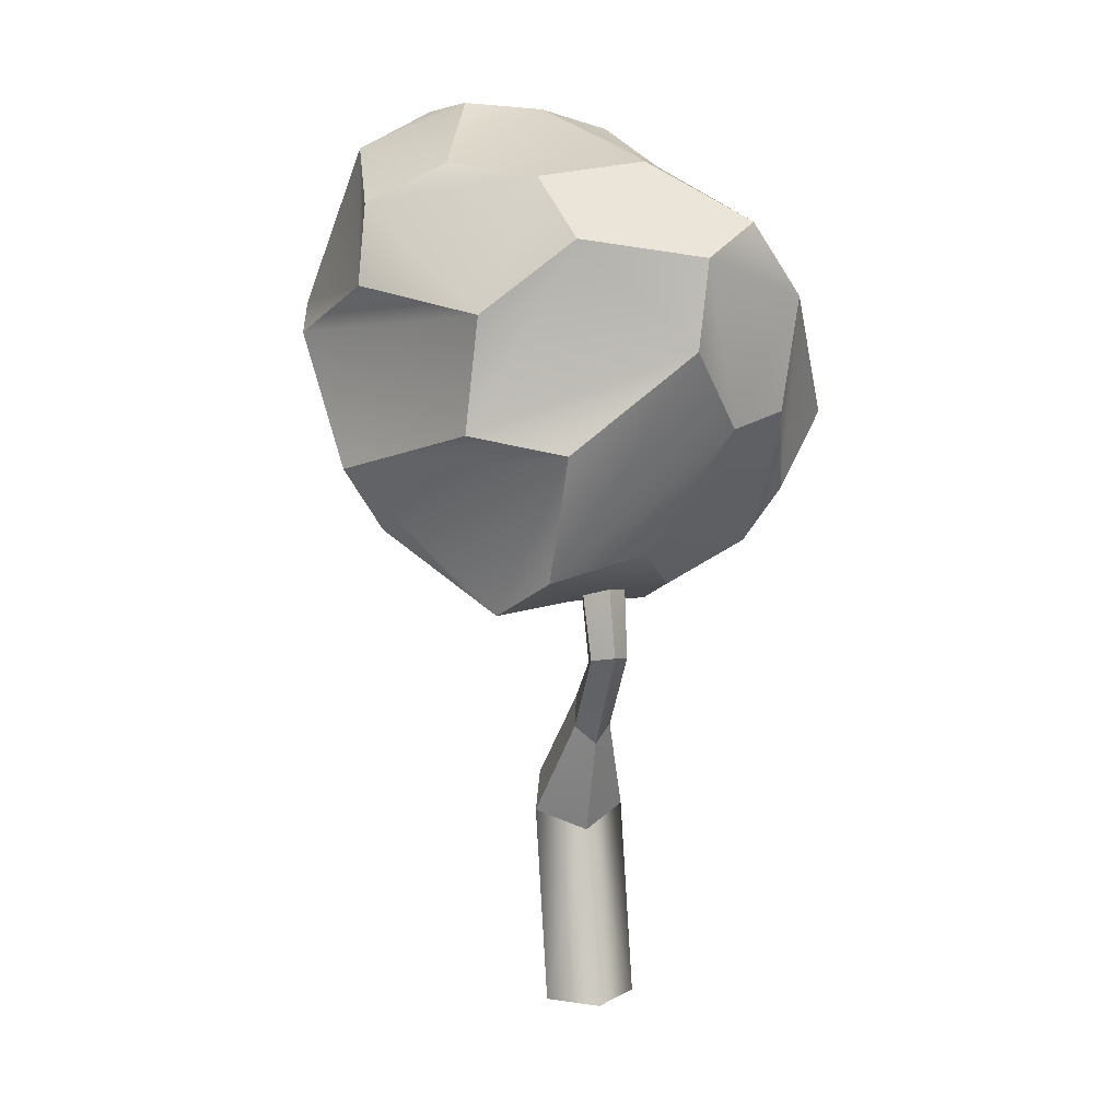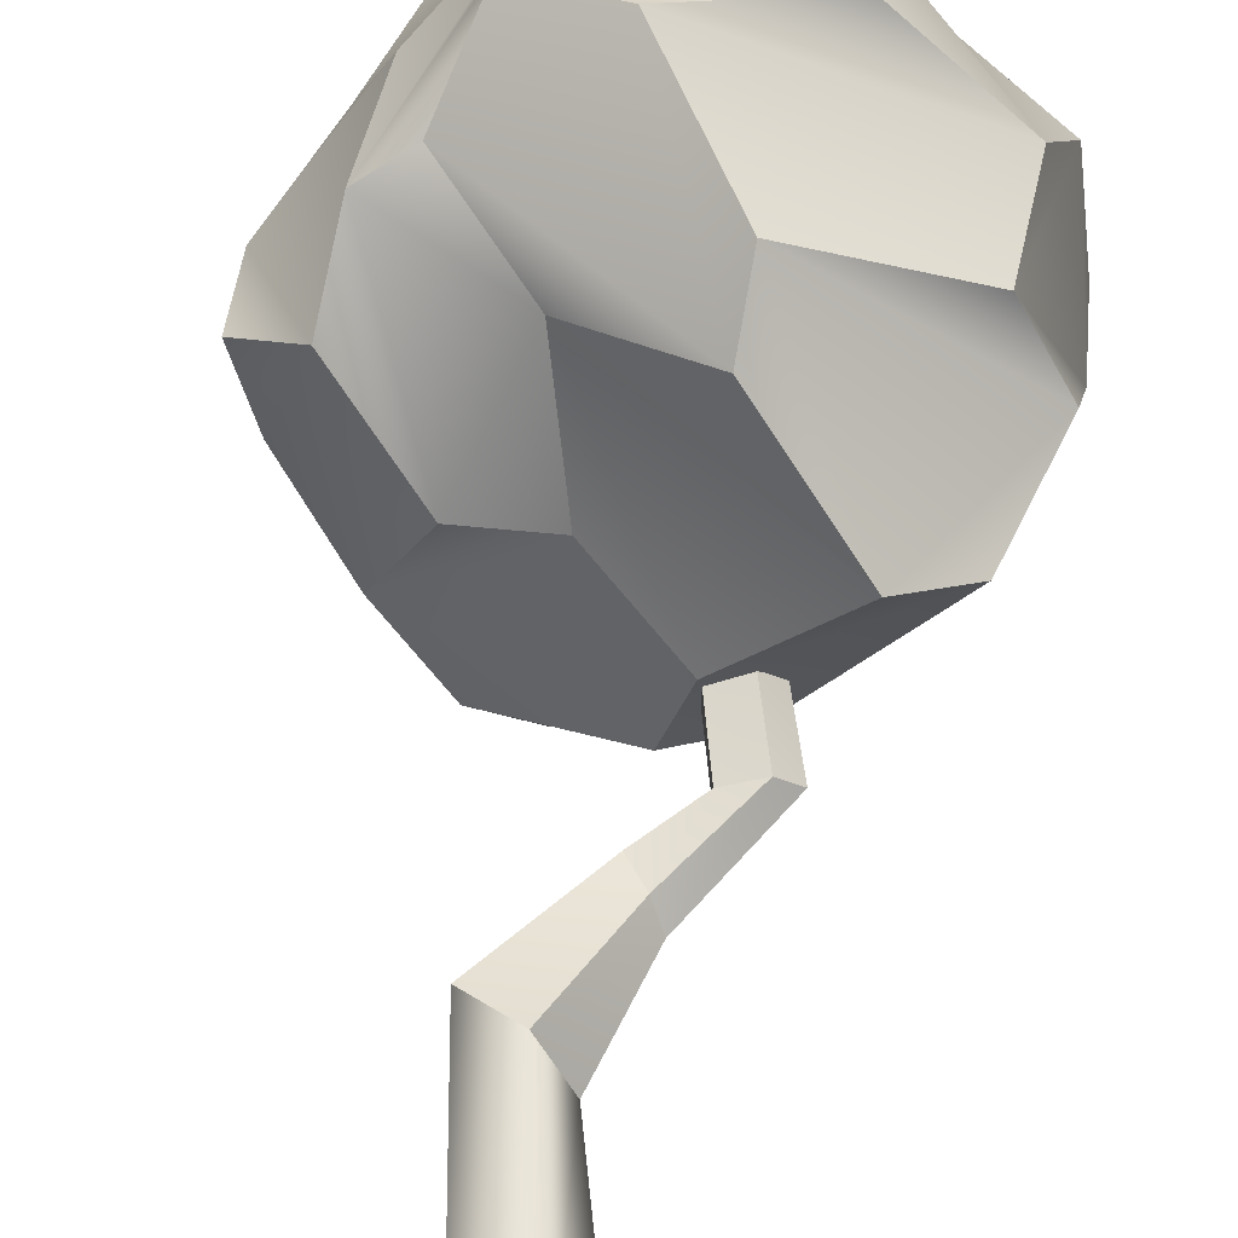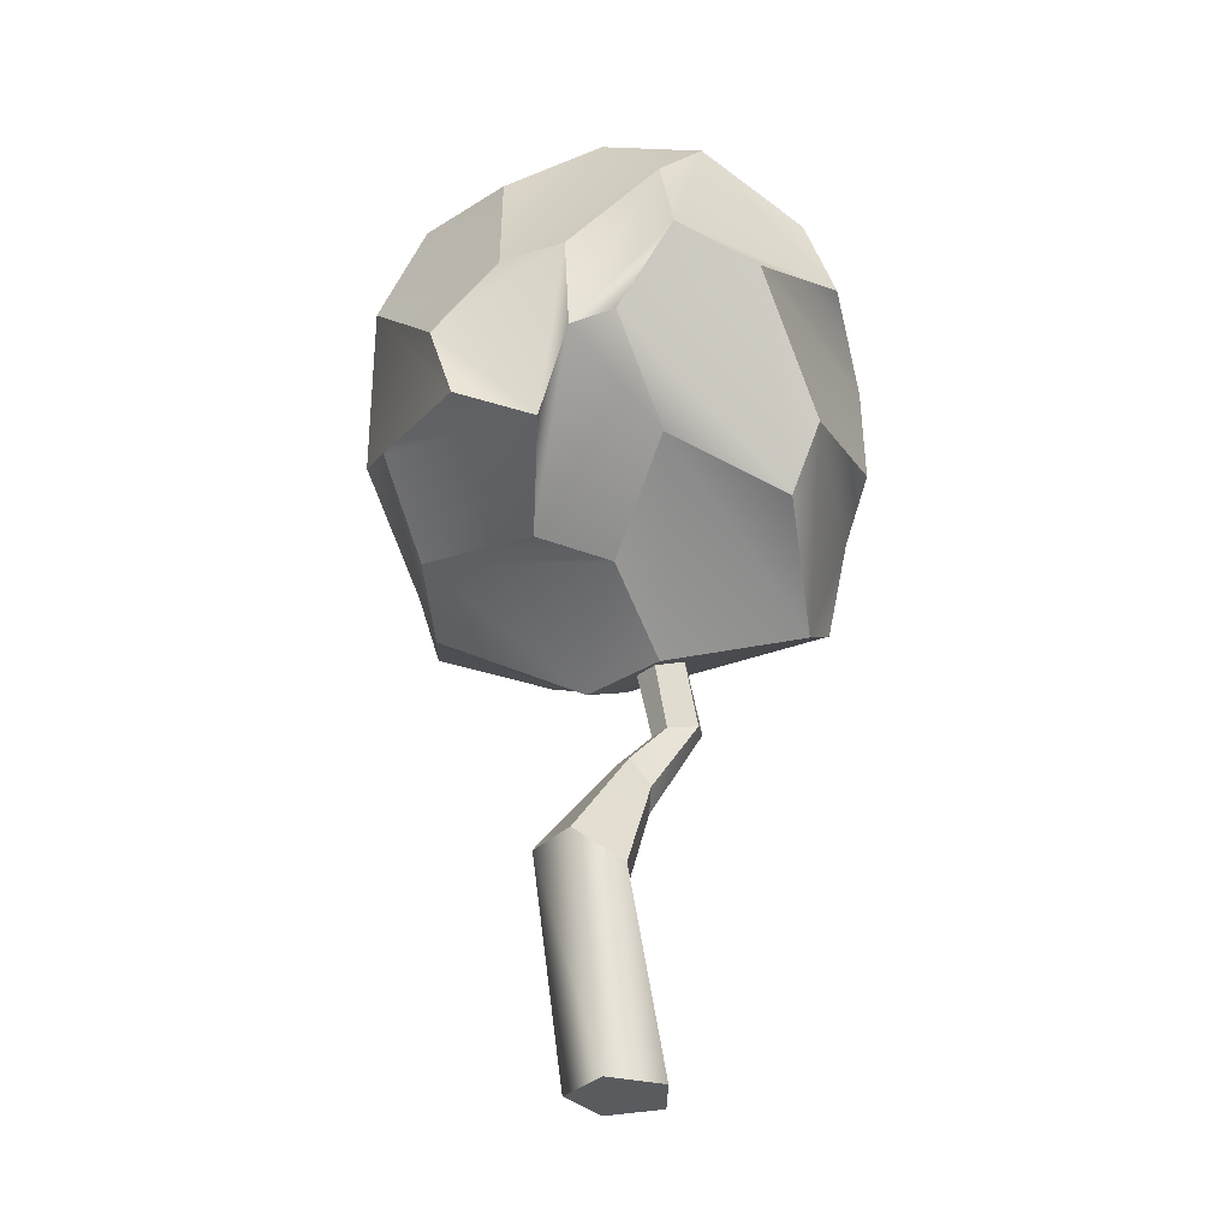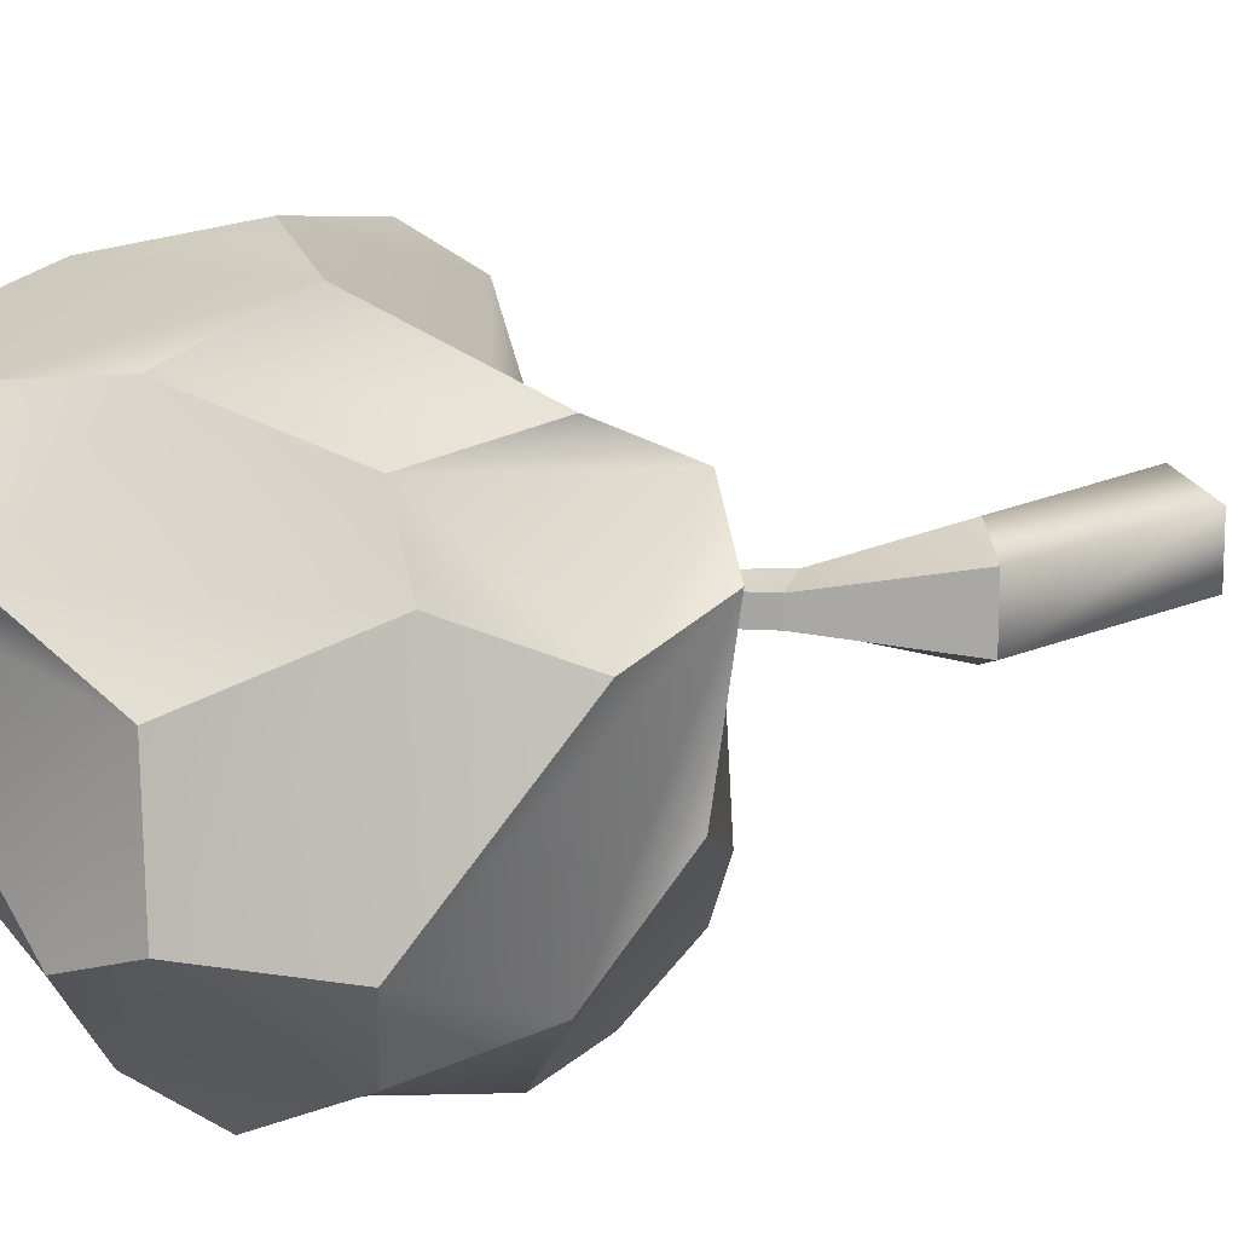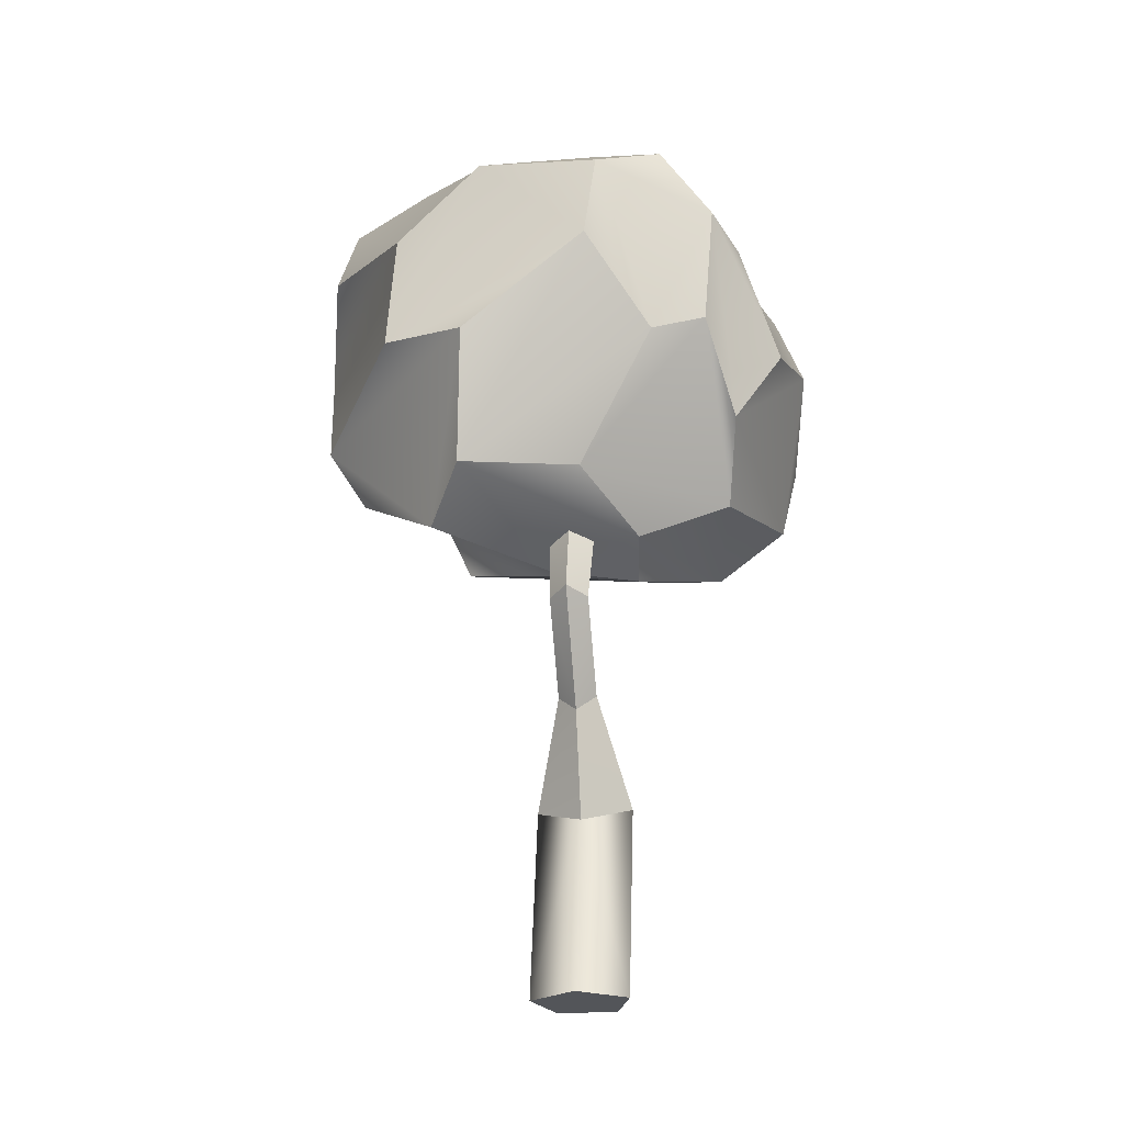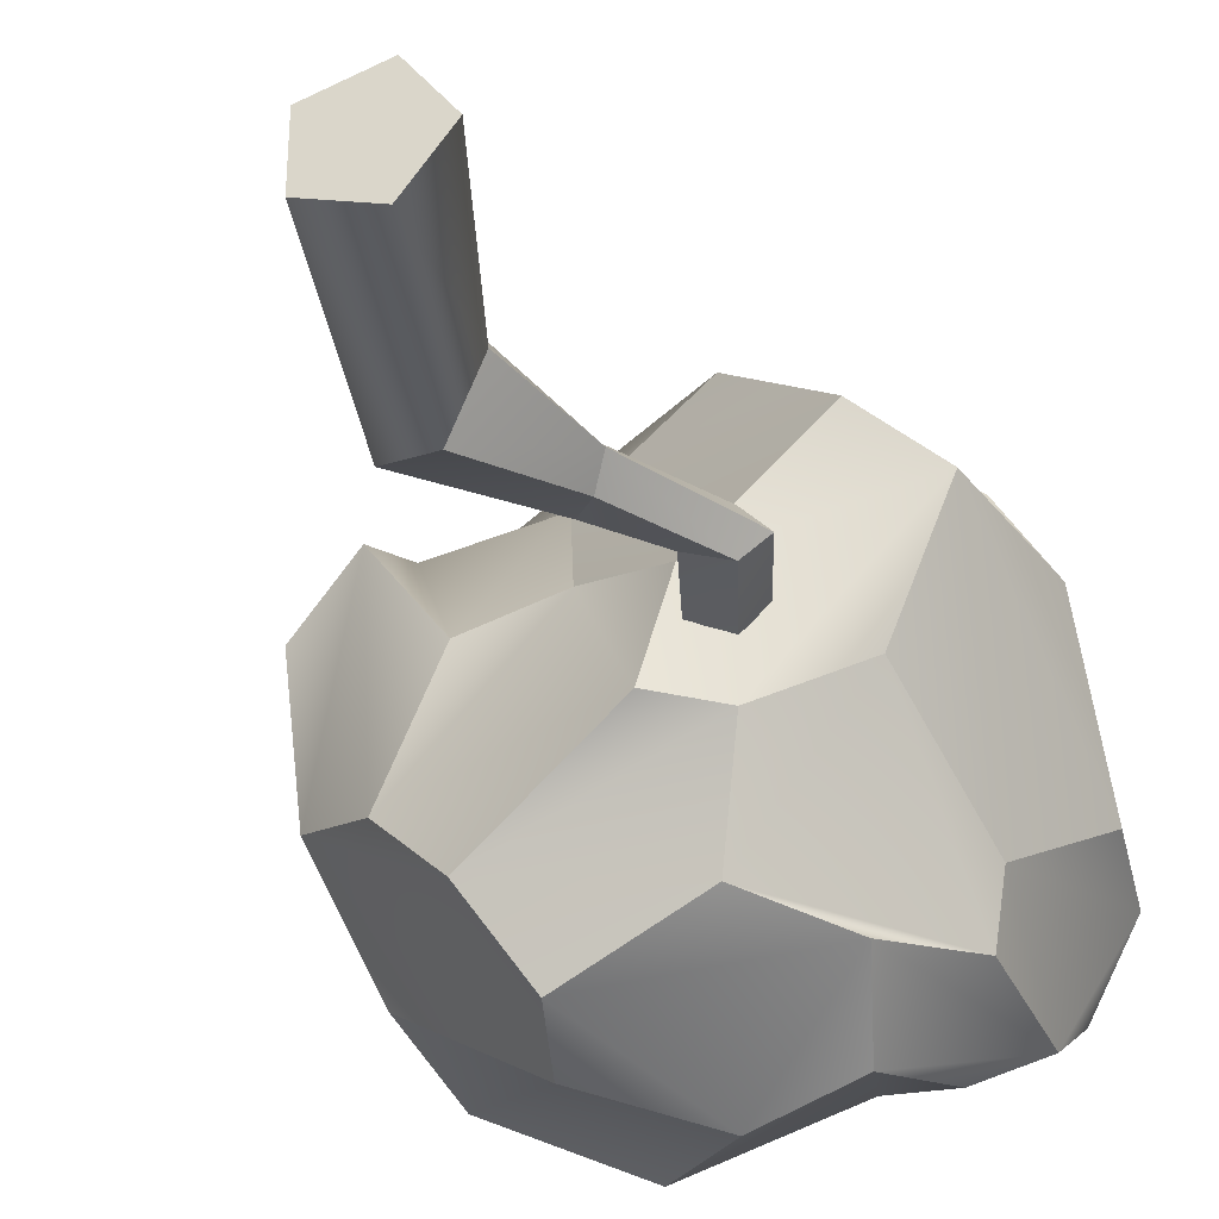
<metadata>
{"format":"obj","ext":"obj","renderer":"f3d","projection":"perspective","resolution":1024,"background":"white","views":[{"elev":10.8,"azim":73.9,"up":"+Y"},{"elev":61.2,"azim":9.0,"up":"+Z"},{"elev":-32.0,"azim":-36.8,"up":"+Y"},{"elev":14.7,"azim":-126.0,"up":"+Z"},{"elev":-24.3,"azim":98.7,"up":"+Y"},{"elev":-33.5,"azim":17.4,"up":"+Z"}]}
</metadata>
<code>
o Tree
o Tree.001
v -7.854 121.4 17.11
v 7.143 113.9 23.18
v 15.4 112.3 13.76
v 13.12 114 -0.7797
v 3.599 114.9 -2.476
v -10.44 120.6 5.994
v 22.86 106.8 -11.62
v 21.97 97.55 -18.19
v 14.74 95.62 -21.08
v 5.524 105.1 -15.92
v 10.73 81.58 -25.81
v -0.3842 84.17 -28.35
v -10.91 99.17 -24.39
v -9.018 107.4 -18.24
v -27.22 97.63 -16.28
v -33.2 101.3 -6.433
v -28.39 115.2 -2.924
v -19.93 118.1 -5.896
v -26.12 114.3 11.62
v -16.39 120.4 19.76
v -29.98 95.93 17.1
v -25.97 95.51 25.24
v -16.38 107.9 31.67
v -8.938 115.5 30.95
v -18.2 95.08 36.69
v -7.087 92.01 39.24
v 9.277 99 34.98
v 5.605 108.8 33.26
v 23.22 96.16 23.32
v 26.08 105.1 11.91
v 28.61 102.8 -3.849
v 29.36 91.64 -2.384
v 21.84 81.11 -9.951
v 20.26 83.01 -16.78
v 22.23 81.62 24.73
v 28.36 79.48 13.58
v -21.75 84.41 29.9
v -11.05 74.02 25.03
v 3.489 67.32 31.19
v 3.907 75.47 36.28
v 15.92 57.81 19.35
v 23.51 63.09 14.61
v 16.82 64.81 0.06609
v 6.973 58.82 -6.305
v 4.14 63.63 -18
v 13.12 72.09 -19.78
v 3.052 56.34 5.76
v -0.0099 55.59 -5.356
v -26.96 80.97 27.62
v -27.7 70.27 22.72
v -18 65.07 8.341
v -7.614 64.32 10.66
v -24.7 66.05 -6.202
v -16.56 62.05 -14.99
v -10.4 65.9 -24.16
v -12.54 75.64 -26.16
v -34.22 75.64 -0.8151
v -28.93 83.09 -13.89
v -36.43 84.94 12.28
v -35.68 73.82 16.5
f 2 4 6
f 7 9 5
f 11 13 10
f 15 17 14
f 19 1 18
f 21 23 20
f 25 27 24
f 29 3 28
f 31 33 8
f 30 35 32
f 37 39 26
f 41 36 40
f 43 45 34
f 42 47 44
f 49 51 38
f 53 48 52
f 55 12 46
f 54 57 56
f 22 59 50
f 16 58 60
f 10 18 6
f 24 2 1
f 30 7 4
f 26 35 29
f 42 33 32
f 38 47 41
f 54 45 44
f 50 57 53
f 15 12 56
f 21 17 16
f 49 25 23
f 8 46 11
f 6 1 2
f 2 3 4
f 4 5 6
f 5 4 7
f 7 8 9
f 9 10 5
f 10 9 11
f 11 12 13
f 13 14 10
f 14 13 15
f 15 16 17
f 17 18 14
f 18 17 19
f 19 20 1
f 1 6 18
f 20 19 21
f 21 22 23
f 23 24 20
f 24 23 25
f 25 26 27
f 27 28 24
f 28 27 29
f 29 30 3
f 3 2 28
f 8 7 31
f 31 32 33
f 33 34 8
f 32 31 30
f 30 29 35
f 35 36 32
f 26 25 37
f 37 38 39
f 39 40 26
f 40 39 41
f 41 42 36
f 36 35 40
f 34 33 43
f 43 44 45
f 45 46 34
f 44 43 42
f 42 41 47
f 47 48 44
f 38 37 49
f 49 50 51
f 51 52 38
f 52 51 53
f 53 54 48
f 48 47 52
f 46 45 55
f 55 56 12
f 12 11 46
f 56 55 54
f 54 53 57
f 57 58 56
f 50 49 22
f 22 21 59
f 59 60 50
f 60 59 16
f 16 15 58
f 58 57 60
f 6 5 10
f 10 14 18
f 1 20 24
f 24 28 2
f 4 3 30
f 30 31 7
f 29 27 26
f 26 40 35
f 32 36 42
f 42 43 33
f 41 39 38
f 38 52 47
f 44 48 54
f 54 55 45
f 53 51 50
f 50 60 57
f 56 58 15
f 15 13 12
f 16 59 21
f 21 19 17
f 23 22 49
f 49 37 25
f 11 9 8
f 8 34 46
o Tree.002
v 5.811 0 2.53
v 1.332 -0 -3.634
v -4.327 25.52 -3.634
v -0.4267 23.32 2.53
v -5.915 -0 -1.279
v -10.64 29.08 -1.279
v -5.915 0 6.34
v -10.64 29.08 6.34
v 1.332 2e-06 8.695
v -4.327 25.52 8.695
f 62 64 61
f 65 63 62
f 67 66 65
f 67 70 68
f 69 64 70
f 67 62 61
f 62 63 64
f 65 66 63
f 67 68 66
f 67 69 70
f 69 61 64
f 61 69 67
f 67 65 62
o Tree.003
v -4.327 25.52 -3.634
v -0.4267 23.32 2.53
v -10.64 29.08 -1.279
v -10.64 29.08 6.34
v -4.327 25.52 8.695
v 2.155 38.85 0.06069
v 3.717 36.65 2.53
v -0.3738 42.42 1.004
v -0.3738 42.42 4.057
v 2.155 38.85 5
f 71 77 72
f 73 76 71
f 74 78 73
f 74 80 79
f 75 77 80
f 71 76 77
f 73 78 76
f 74 79 78
f 74 75 80
f 75 72 77
o Tree.004
v 2.155 38.85 0.06069
v 3.717 36.65 2.53
v -0.3738 42.42 1.004
v -0.3738 42.42 4.057
v 2.155 38.85 5
v 9.645 49.65 0.06069
v 12.25 50.36 2.531
v 5.432 48.49 1.004
v 5.432 48.49 4.057
v 9.645 49.65 5
f 82 86 87
f 81 88 86
f 84 88 83
f 85 89 84
f 82 90 85
f 82 81 86
f 81 83 88
f 84 89 88
f 85 90 89
f 82 87 90
o Tree.005
v 9.645 49.65 0.06069
v 12.25 50.36 2.531
v 5.432 48.49 1.004
v 5.432 48.49 4.057
v 9.645 49.65 5
v 6.466 60.97 -0.4828
v 8.645 62.56 2.53
v 2.94 58.39 0.6682
v 2.94 58.39 4.393
v 6.466 60.97 5.544
f 92 96 97
f 91 98 96
f 94 98 93
f 95 99 94
f 92 100 95
f 92 91 96
f 91 93 98
f 94 99 98
f 95 100 99
f 92 97 100

</code>
